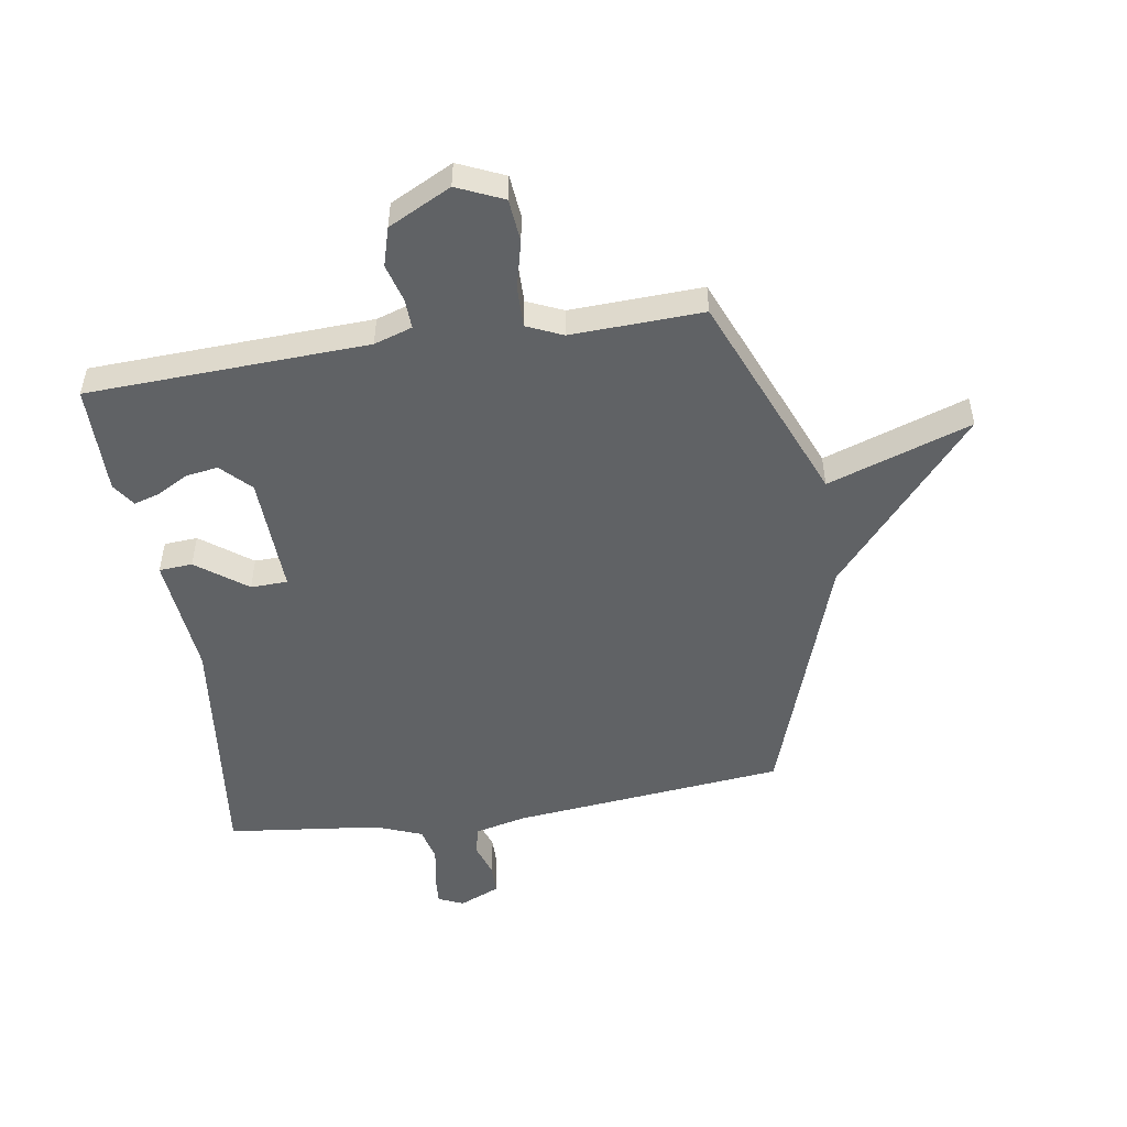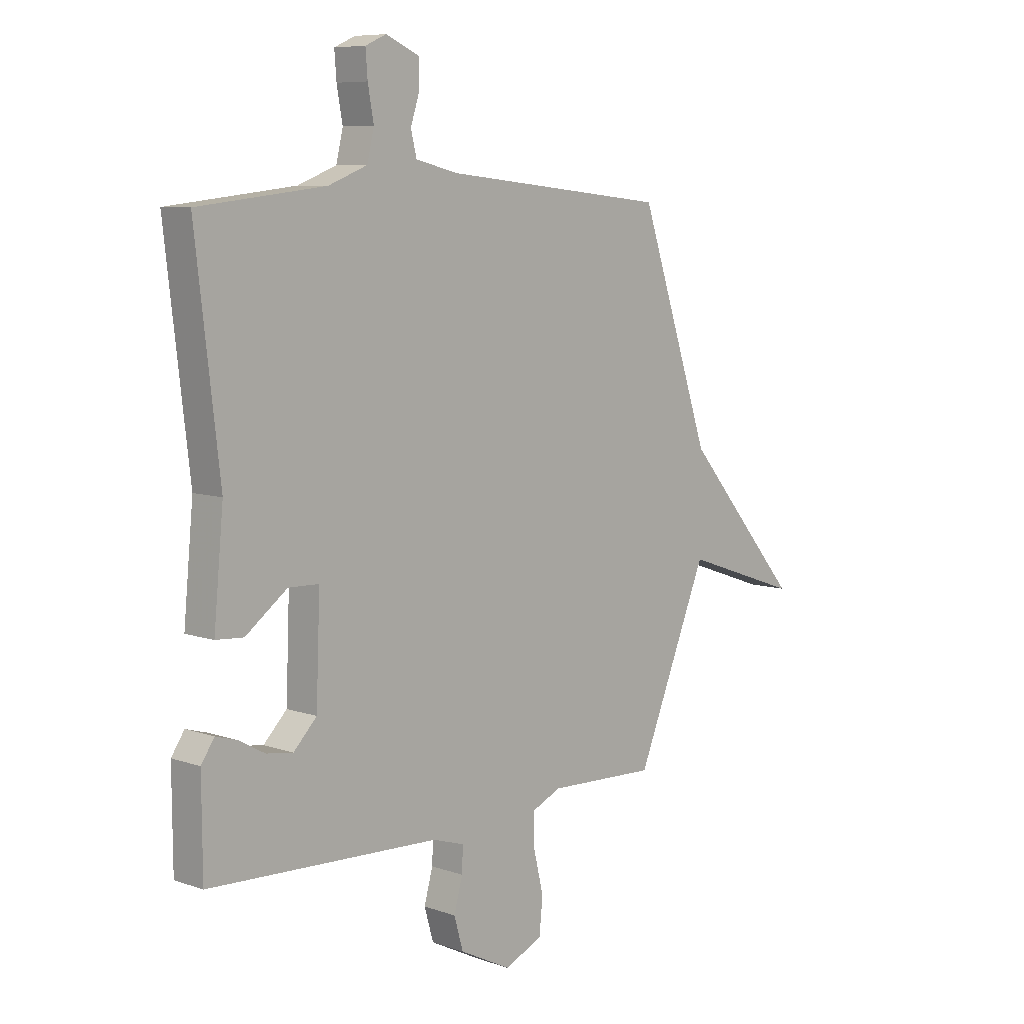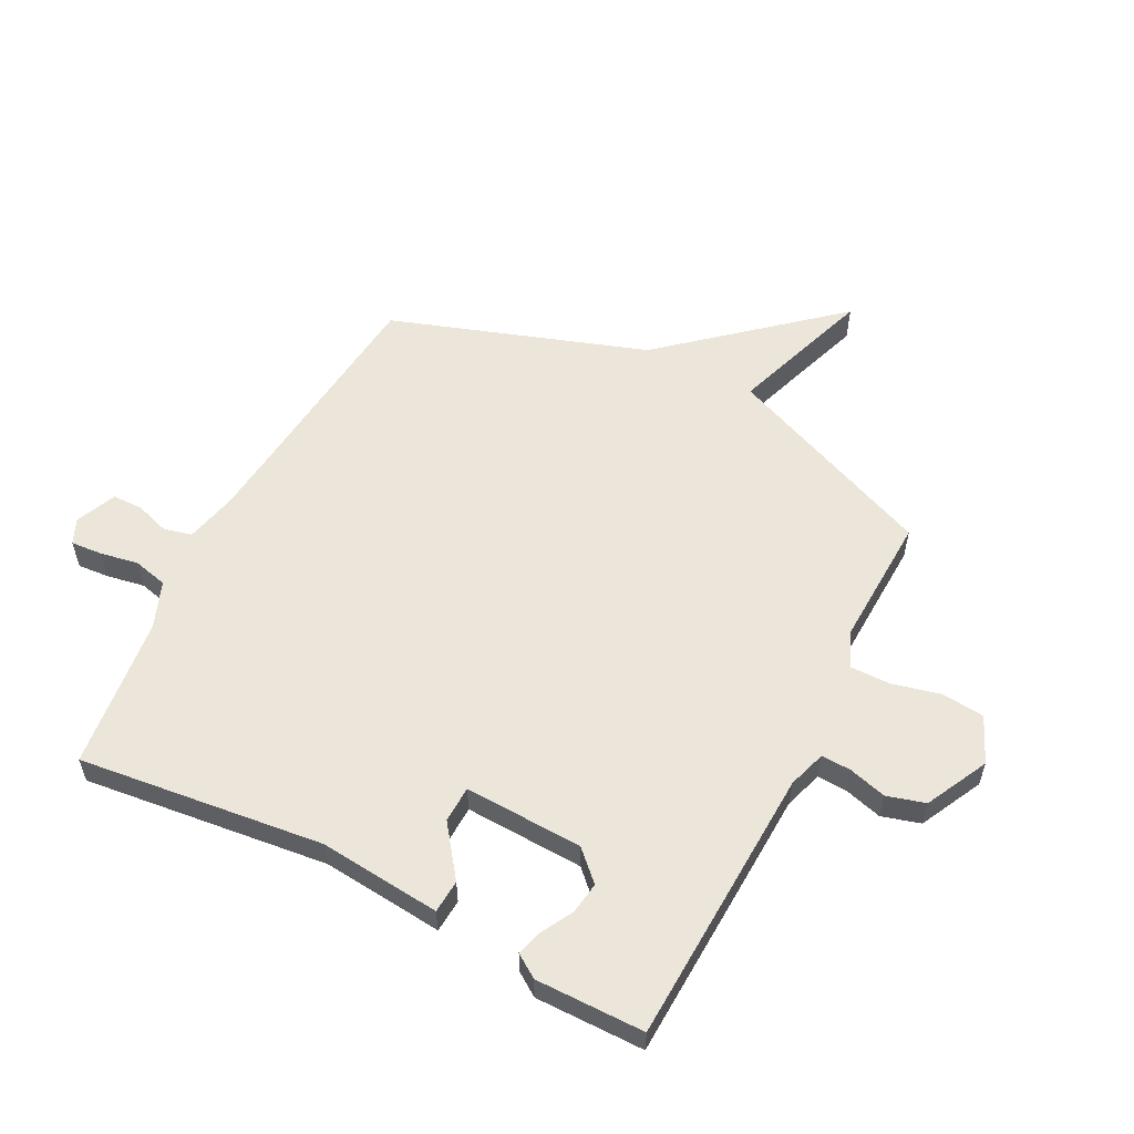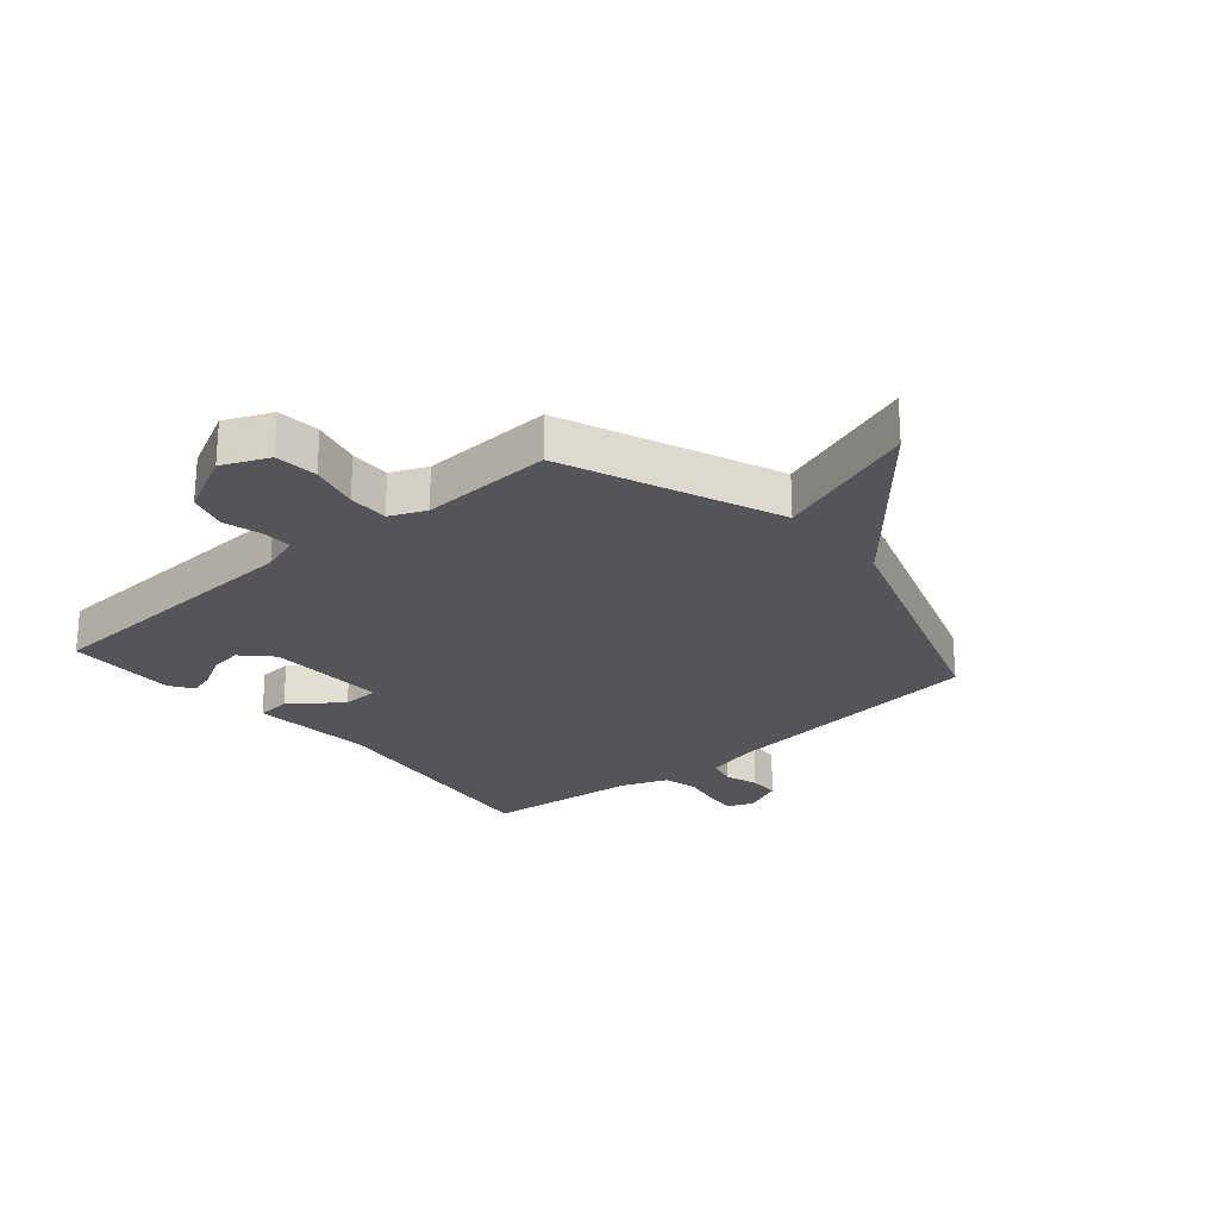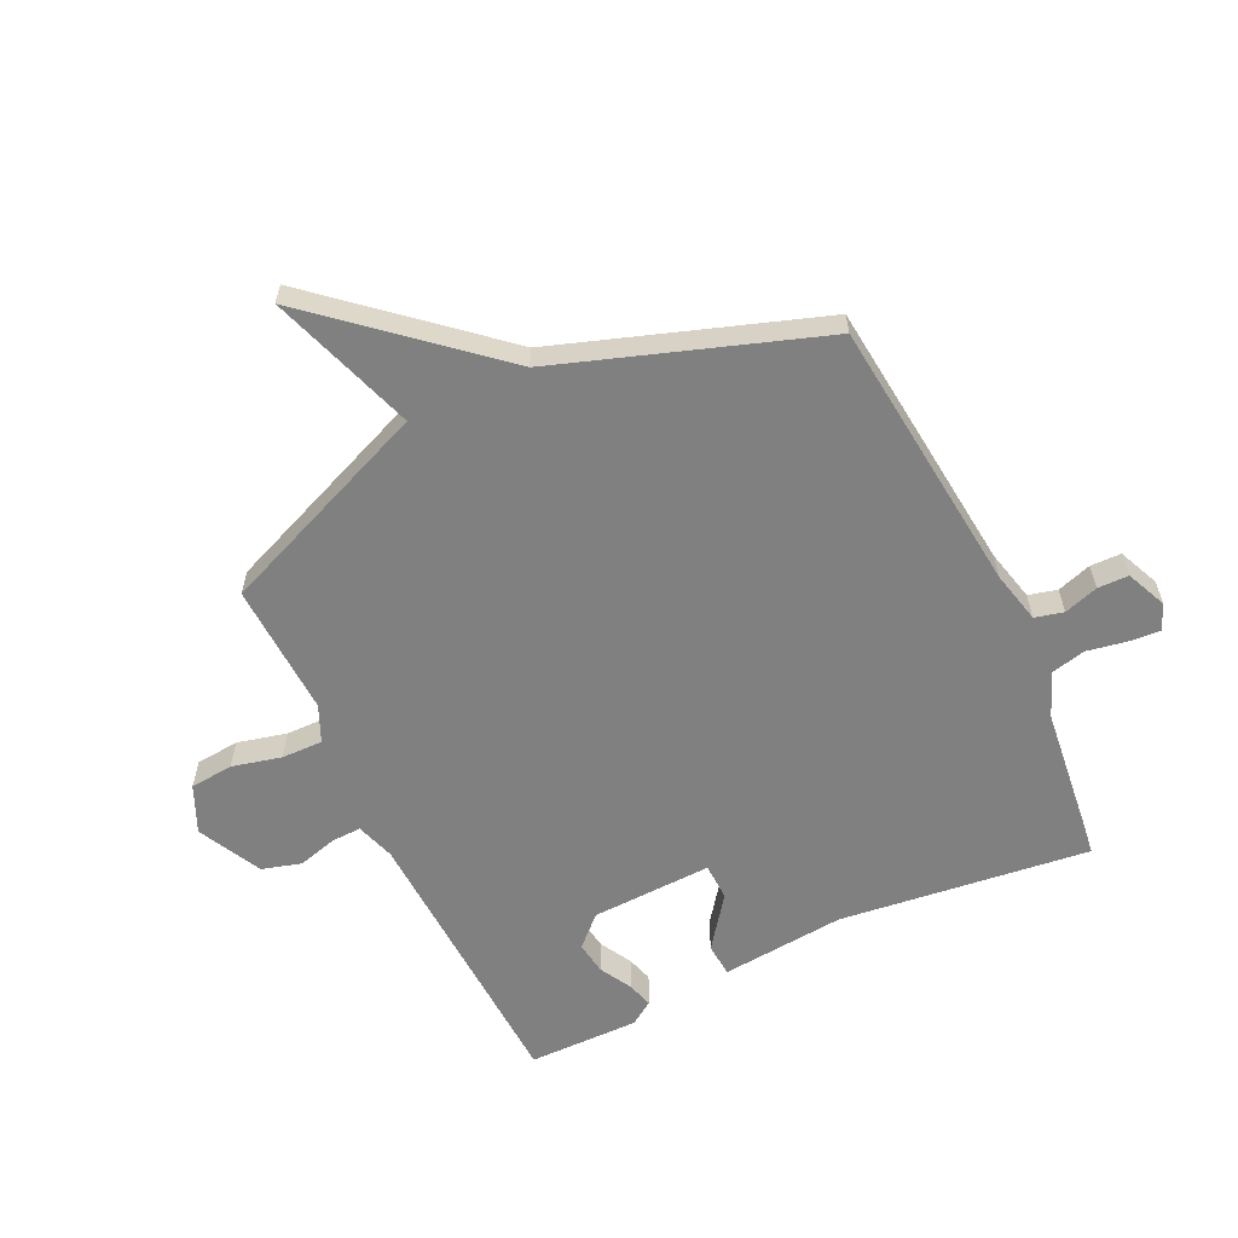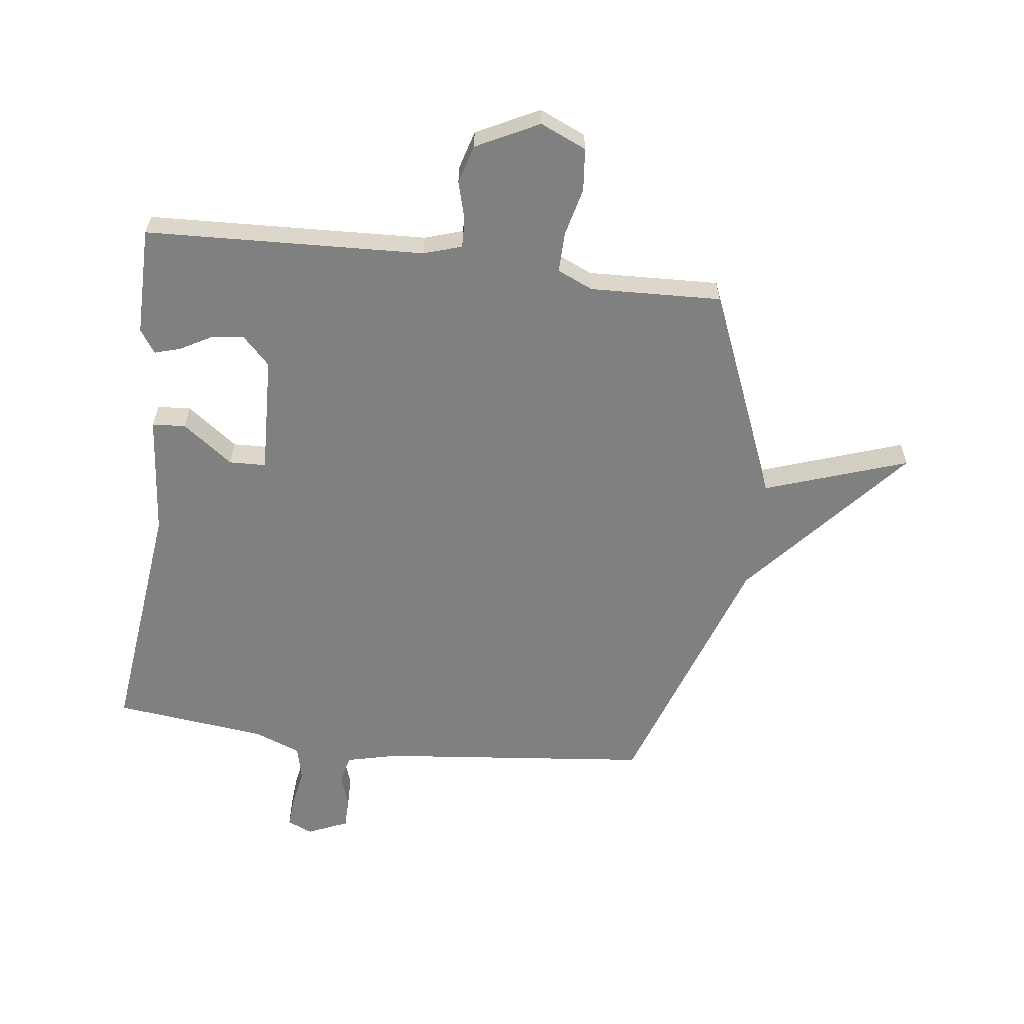
<metadata>
{"format":"obj","ext":"obj","renderer":"f3d","projection":"perspective","resolution":1024,"background":"white","views":[{"elev":-50.5,"azim":-171.1,"up":"+Y"},{"elev":7.9,"azim":133.7,"up":"+Z"},{"elev":56.9,"azim":117.2,"up":"+Y"},{"elev":-24.4,"azim":-139.3,"up":"+Y"},{"elev":-60.1,"azim":-64.6,"up":"+Y"},{"elev":-60.2,"azim":172.8,"up":"+Y"}]}
</metadata>
<code>
v -0.5 0.07 0.5
v -0.034 0.07 0.549
v 0.054 0.07 0.57
v 0.066 0.07 0.618
v 0.047 0.07 0.676
v 0.048 0.07 0.728
v 0.117 0.07 0.758
v 0.16 0.07 0.739
v 0.156 0.07 0.686
v 0.144 0.07 0.62
v 0.158 0.07 0.561
v 0.238 0.07 0.53
v 0.5 0.07 0.5
v 0.451 0.07 0.08
v 0.471 0.07 -0.129
v 0.414 0.07 -0.133
v 0.328 0.07 -0.069
v 0.265 0.07 -0.071
v 0.273 0.07 -0.275
v 0.321 0.07 -0.324
v 0.376 0.07 -0.316
v 0.43 0.07 -0.286
v 0.474 0.07 -0.273
v 0.501 0.07 -0.313
v 0.5 0.07 -0.5
v 0.022 0.07 -0.521
v -0.043 0.07 -0.542
v -0.041 0.07 -0.593
v -0.023 0.07 -0.658
v -0.042 0.07 -0.724
v -0.149 0.07 -0.778
v -0.228 0.07 -0.743
v -0.235 0.07 -0.67
v -0.215 0.07 -0.587
v -0.214 0.07 -0.518
v -0.275 0.07 -0.491
v -0.5 0.07 -0.5
v -0.649 0.07 -0.138
v -0.894 0.07 -0.222
v -0.649 0.07 0.062
v -0.5 0 0.5
v -0.034 0 0.549
v 0.054 0 0.57
v 0.066 0 0.618
v 0.047 0 0.676
v 0.048 0 0.728
v 0.117 0 0.758
v 0.16 0 0.739
v 0.156 0 0.686
v 0.144 0 0.62
v 0.158 0 0.561
v 0.238 0 0.53
v 0.5 0 0.5
v 0.451 0 0.08
v 0.471 0 -0.129
v 0.414 0 -0.133
v 0.328 0 -0.069
v 0.265 0 -0.071
v 0.273 0 -0.275
v 0.321 0 -0.324
v 0.376 0 -0.316
v 0.43 0 -0.286
v 0.474 0 -0.273
v 0.501 0 -0.313
v 0.5 0 -0.5
v 0.022 0 -0.521
v -0.043 0 -0.542
v -0.041 0 -0.593
v -0.023 0 -0.658
v -0.042 0 -0.724
v -0.149 0 -0.778
v -0.228 0 -0.743
v -0.235 0 -0.67
v -0.215 0 -0.587
v -0.214 0 -0.518
v -0.275 0 -0.491
v -0.5 0 -0.5
v -0.649 0 -0.138
v -0.894 0 -0.222
v -0.649 0 0.062
f 38 39 40
f 40 1 2
f 38 40 2
f 37 38 2
f 36 37 2
f 35 36 2 3
f 34 35 3 4
f 32 33 34
f 31 32 34
f 30 31 34
f 29 30 34
f 28 29 34
f 27 28 34
f 26 27 34 4
f 24 25 26
f 23 24 26
f 22 23 26
f 21 22 26
f 20 21 26
f 19 20 26
f 18 19 26 4
f 17 18 4
f 4 5 6
f 17 4 6
f 16 17 6
f 15 16 6
f 14 15 6
f 12 13 14
f 11 12 14
f 11 14 6
f 10 11 6
f 8 9 10
f 7 8 10
f 6 7 10
f 80 79 78
f 42 41 80
f 42 80 78
f 42 78 77
f 42 77 76
f 43 42 76 75
f 44 43 75 74
f 74 73 72
f 74 72 71
f 74 71 70
f 74 70 69
f 74 69 68
f 74 68 67
f 44 74 67 66
f 66 65 64
f 66 64 63
f 66 63 62
f 66 62 61
f 66 61 60
f 66 60 59
f 44 66 59 58
f 44 58 57
f 46 45 44
f 46 44 57
f 46 57 56
f 46 56 55
f 46 55 54
f 54 53 52
f 54 52 51
f 46 54 51
f 46 51 50
f 50 49 48
f 50 48 47
f 50 47 46
f 1 41 42 2
f 2 42 43 3
f 3 43 44 4
f 4 44 45 5
f 5 45 46 6
f 6 46 47 7
f 7 47 48 8
f 8 48 49 9
f 9 49 50 10
f 10 50 51 11
f 11 51 52 12
f 12 52 53 13
f 13 53 54 14
f 14 54 55 15
f 15 55 56 16
f 16 56 57 17
f 17 57 58 18
f 18 58 59 19
f 19 59 60 20
f 20 60 61 21
f 21 61 62 22
f 22 62 63 23
f 23 63 64 24
f 24 64 65 25
f 25 65 66 26
f 26 66 67 27
f 27 67 68 28
f 28 68 69 29
f 29 69 70 30
f 30 70 71 31
f 31 71 72 32
f 32 72 73 33
f 33 73 74 34
f 34 74 75 35
f 35 75 76 36
f 36 76 77 37
f 37 77 78 38
f 38 78 79 39
f 39 79 80 40
f 40 80 41 1

</code>
